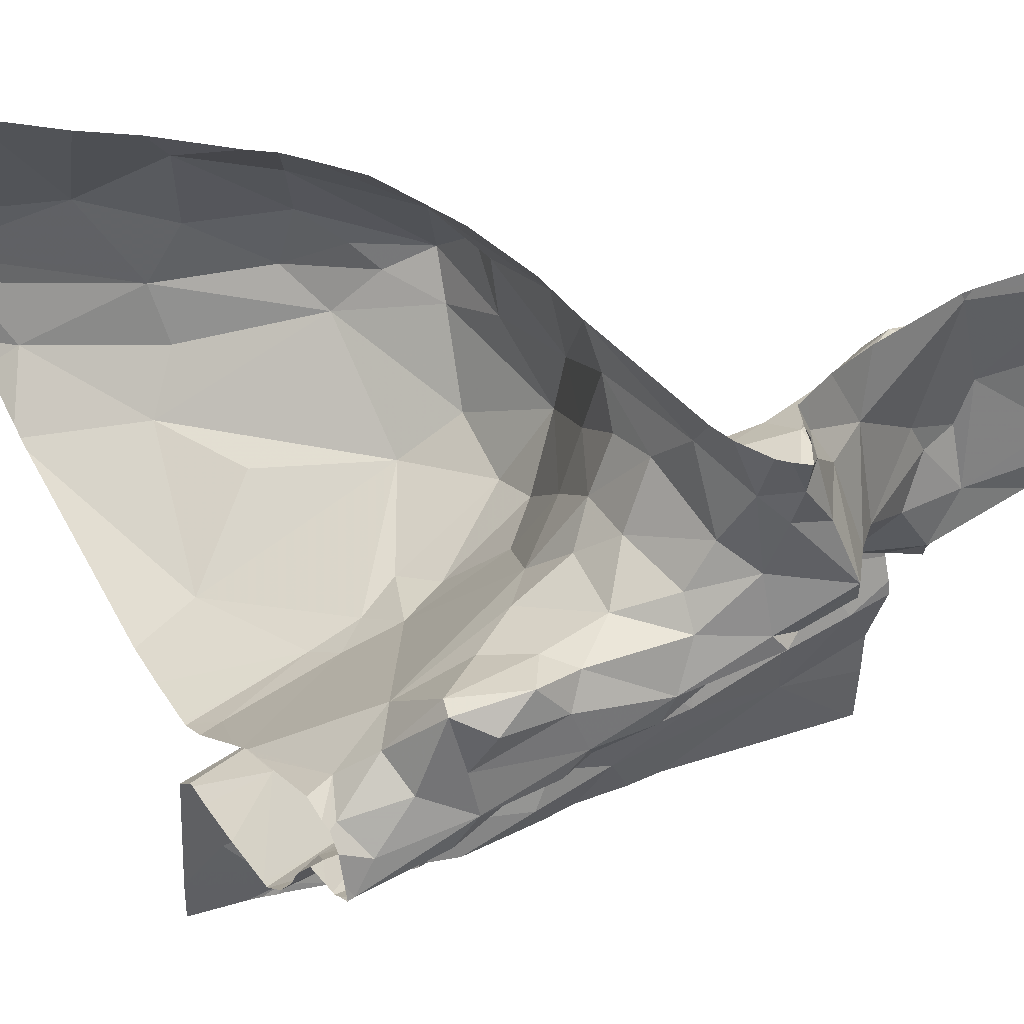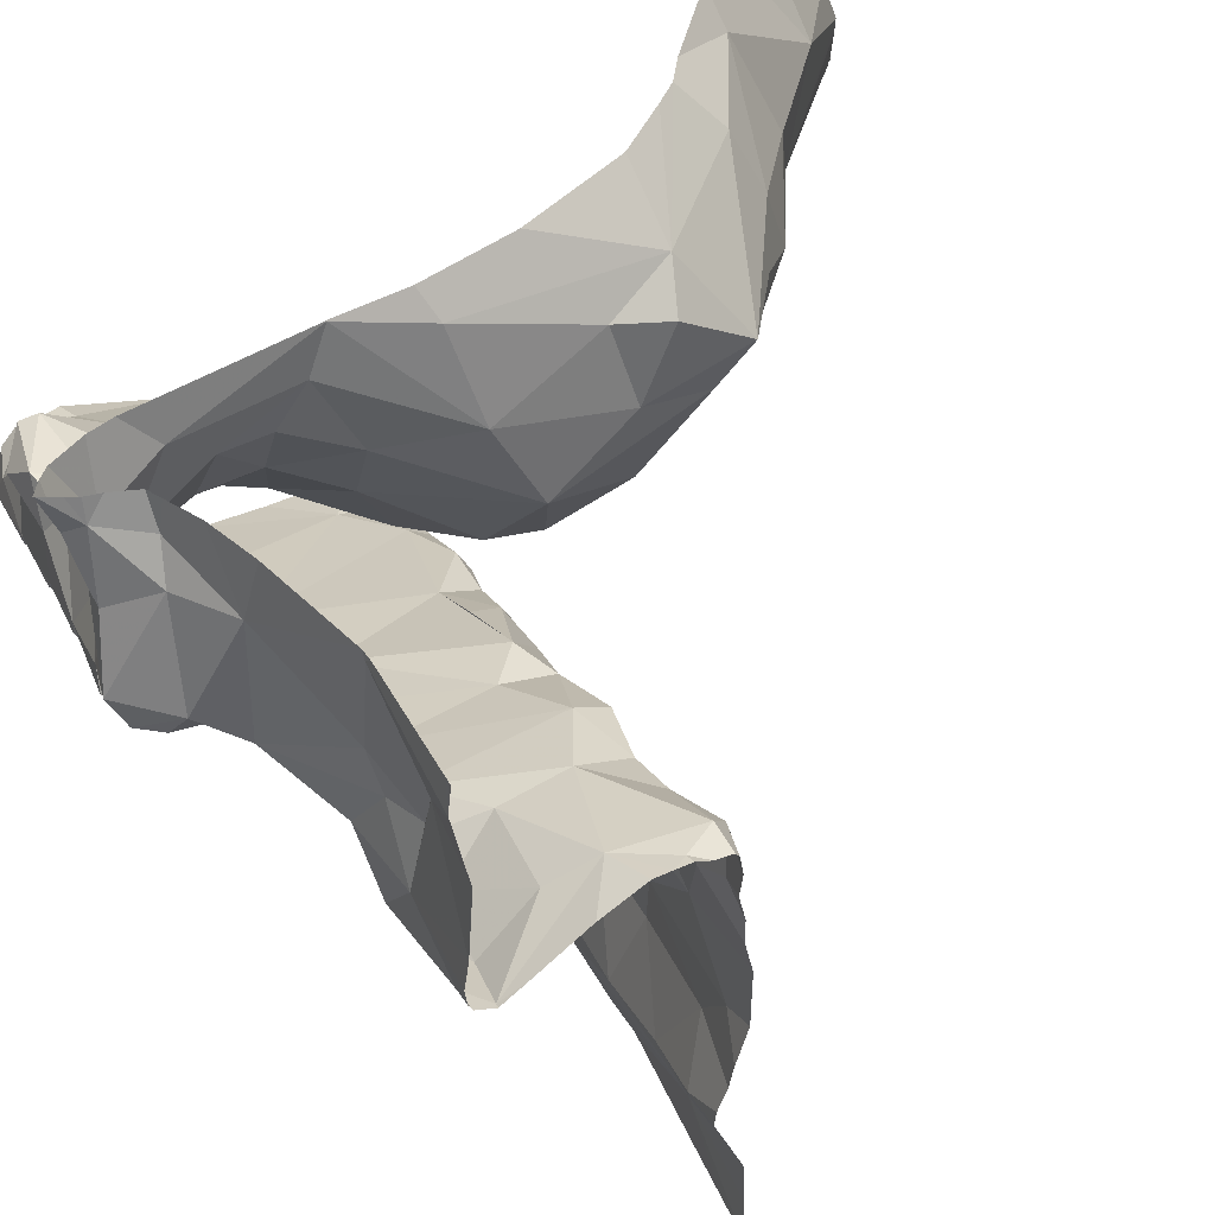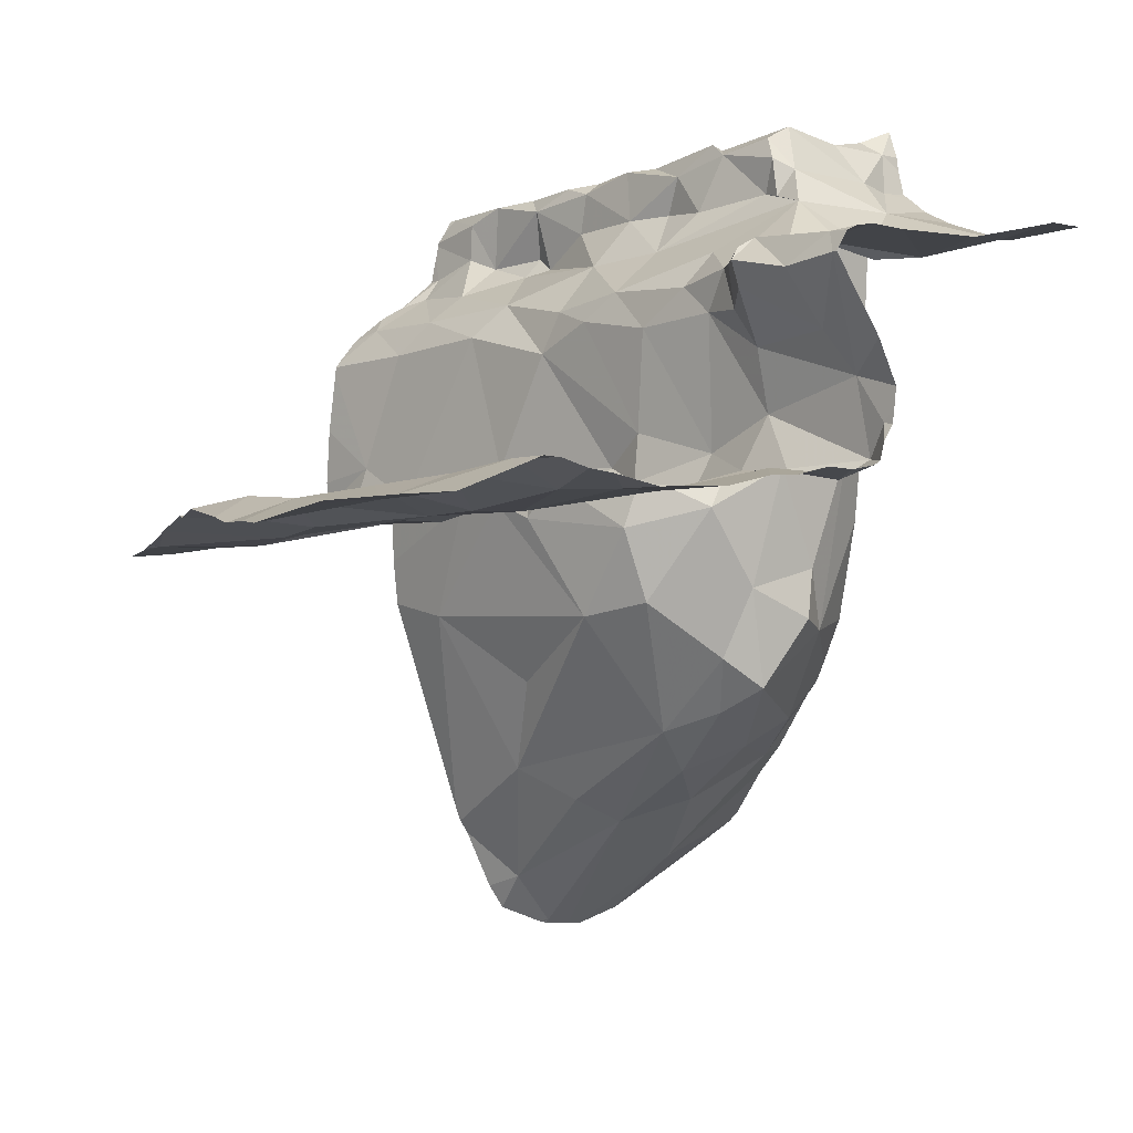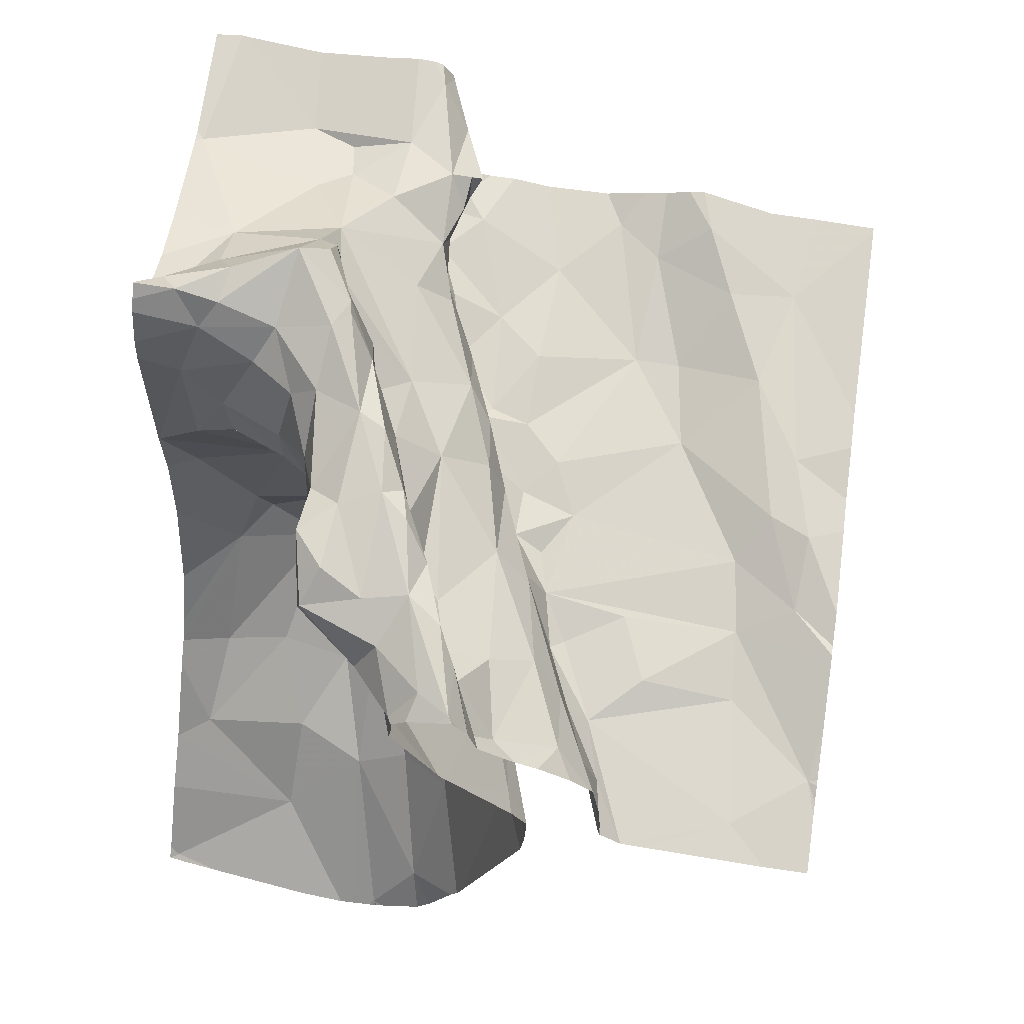
<metadata>
{"format":"obj","ext":"obj","renderer":"f3d","projection":"perspective","resolution":1024,"background":"white","views":[{"elev":39.5,"azim":-30.0,"up":"+Y"},{"elev":47.6,"azim":59.2,"up":"+Y"},{"elev":4.0,"azim":67.9,"up":"+Z"},{"elev":67.8,"azim":-82.2,"up":"+Z"}]}
</metadata>
<code>
v -31.71 239 502.4
v -31.45 238.9 502.7
v -31.48 239 502.6
v -31.58 238.9 502.5
v -31.68 238.9 502.4
v -31.6 239 502.5
v -31.52 238.9 503.1
v -31.48 238.9 503
v -31.49 238.9 503.1
v -31.49 238.8 502.5
v -31.58 238.8 502.4
v -31.55 238.8 502.5
v -31.72 238.8 502.3
v -31.68 238.6 502.8
v -31.82 238.5 502.6
v -31.55 238.6 502.7
v -31.47 238.7 502.7
v -31.43 238.8 502.7
v -31.44 238.9 502.9
v -31.59 238.6 502.9
v -31.62 238.6 502.8
v -31.5 239 503
v -31.47 239 502.9
v -31.32 238.3 502.8
v -31.2 238.4 502.8
v -31.42 238.8 502.8
v -31.7 238.6 502.6
v -31.76 238.6 502.4
v -31.73 238.6 502.9
v -31.66 238.6 502.9
v -31.49 239 503
v -31.79 238.9 502.3
v -31.47 238.9 503.2
v -31.51 238.8 503.2
v -31.43 238.9 502.6
v -31.78 238.5 503.1
v -31.79 238.6 503.1
v -31.63 238.6 503.1
v -31.76 238.5 503.1
v -31.51 238.6 503.1
v -31.53 238.6 503.1
v -31.72 238.6 503.2
v -31.69 238.6 503.1
v -31.48 238.7 503.2
v -31.46 238.7 503.3
v -31.72 238.6 503.1
v -31.76 238.7 503.2
v -31.71 238.6 503.2
v -31.78 238.8 503.2
v -31.69 238.8 503.2
v -31.67 238.7 503.3
v -31.64 238.7 503.3
v -31.53 238.7 503.2
v -31.26 238.8 503.2
v -31.29 238.7 503.2
v -31.08 238.8 503.2
v -31.13 238.8 503.1
v -31.7 238.1 502.8
v -31.78 238.1 502.8
v -31.79 238.6 503.2
v -31.21 238.7 503.1
v -31.08 238.8 503.1
v -31.43 238.7 503.2
v -31.33 238.8 503.2
v -31.41 238.8 503.2
v -31.4 238.6 503.1
v -31.17 238.8 503.2
v -31.63 238.8 503.2
v -31.58 238.8 503.2
v -31.51 238.8 503.3
v -31.44 238.9 503.3
v -31.16 238.9 503.2
v -31.63 238.7 503.2
v -31.35 238.9 503.3
v -31.33 238.8 503.3
v -31.39 238.8 503.3
v -31.56 238.7 503.3
v -31.54 238.7 503.3
v -31.74 238.8 503.3
v -31.77 238.7 503.2
v -31.66 238.8 503.2
v -31.78 238.8 503.2
v -31.71 238.8 503.1
v -31.45 239 503.3
v -31.3 238.8 503.3
v -31.3 238.8 503.2
v -31.31 238.8 503.3
v -31.34 239 503.2
v -31.79 238.1 502.8
v -31.06 238.9 503.1
v -30.99 238.7 503.2
v -30.96 238.1 502.9
v -31.12 239 503.2
v -31.28 239 503.2
v -31.4 239 503.3
v -31.42 239 503.3
v -31.49 238.9 503.1
v -31.47 239 503.2
v -31.53 238.9 503.1
v -31.64 238.8 503.1
v -31.82 238.7 503.2
v -31.79 238.7 503.1
v -31.03 238.7 503.1
v -31.11 238.7 503.1
v -31.12 238.7 503.2
v -31.28 238.7 503.1
v -31.24 238.7 503.1
v -30.96 238.7 503.1
v -31.42 238.9 503.3
v -31.44 238.6 503.1
v -31.35 238.6 502.9
v -31.51 238.6 503
v -31.04 238.7 503
v -31.12 238.7 503.1
v -31.16 238.7 503.1
v -31.66 238.8 503.3
v -31.34 238.6 503.1
v -31.24 238.7 502.9
v -31.12 238.7 503.1
v -31.56 238.8 503.1
v -31.59 238.8 503
v -31.51 238.8 503
v -31.63 238.7 503.2
v -31.75 239 502.4
v -31.78 238.1 502.8
v -31.66 239 502.5
v -31.86 238.2 502.7
v -31.68 238.2 502.8
v -31.65 238.5 503
v -31.75 238.5 502.8
v -31.75 238.4 502.8
v -31.83 238.4 502.8
v -31.74 238.4 502.8
v -31.71 238.7 502.4
v -31.87 238.7 502.2
v -31.45 238.8 502.6
v -31.43 238.9 502.7
v -31.52 238.9 502.5
v -31.48 238.7 502.8
v -31.49 238.2 502.8
v -31.46 238.5 502.8
v -31.55 238.1 502.8
v -31.59 238.2 502.8
v -31.45 238.1 502.8
v -31.42 238.2 502.8
v -31.68 238.4 502.8
v -31.65 238.5 502.8
v -31.64 238.5 502.8
v -31.58 238.5 502.8
v -31.34 238.2 502.8
v -31.48 239 503.2
v -31.59 238.4 502.8
v -31.5 238.6 502.8
v -31.51 238.5 502.8
v -31.48 238.7 502.9
v -31.38 238.5 502.8
v -31.57 238.5 502.9
v -31.5 238.6 502.9
v -31.63 239 502.5
v -31.11 239 503.2
v -31.33 238.6 502.8
v -31.08 238.2 502.8
v -31.5 239 503
v -31.12 239 503.2
v -31.1 238.3 502.9
v -31.21 238.4 502.8
v -31.01 238.3 502.9
v -31.43 238.6 502.8
v -31.23 238.2 502.9
v -31.24 238.1 502.8
v -31.3 238.1 502.8
v -31.05 238.4 502.9
v -31.6 238.1 502.8
v -31.23 238.6 502.9
v -31.34 238.6 502.9
v -31.32 238.6 502.8
v -31.4 238.6 502.9
v -31.24 238.7 502.9
v -31.03 238.7 502.9
v -31.09 238.7 502.9
v -31.61 238.1 502.8
v -31.55 238.1 502.8
v -31.54 238.7 502.9
v -31.18 238.6 502.9
v -31.91 238.1 502.7
v -30.99 238.7 502.9
v -31.43 238.1 502.8
v -31.38 238.1 502.8
v -31.16 238.7 502.9
v -31.15 238.7 502.9
v -31.09 238.5 502.9
v -31 238.5 502.9
v -31.01 238.7 502.9
v -31.83 238.4 502.9
v -30.99 238.8 502.9
v -30.95 238.1 502.9
v -30.97 238.8 502.9
v -31.83 238.1 502.7
v -31.02 238.1 502.8
v -31.62 238.1 502.8
v -31.02 238.8 503
v -31.09 238.1 502.8
v -31.38 238.9 503.3
v -31.37 239 503.2
v -31.83 238.7 503.2
v -31.79 238.5 503
v -31.18 238.7 503.1
v -31.44 238.8 503.3
v -31.16 238.7 503
v -31.81 238.1 502.8
v -31.42 238.8 503.3
v -30.95 238.8 502.9
v -30.95 238.3 502.9
v -31.9 239 502.3
v -30.95 238.8 502.9
v -30.95 238.4 502.9
v -31.9 238.7 502.2
v -30.95 238.6 502.9
v -30.95 238.6 502.9
v -31.5 239 503
v -30.95 238.7 502.9
v -30.95 238.7 502.9
v -31.9 238.5 502.8
v -30.95 238.8 502.9
v -30.95 239 503.2
v -30.95 238.2 502.9
v -30.95 238.8 502.9
v -30.95 238.4 502.9
v -31.91 238.5 503.1
v -30.95 238.5 502.9
v -31.87 238.4 503.1
v -31.89 238.6 503.1
v -31.83 238.6 503.2
v -30.95 238.2 502.9
v -30.95 238.8 503
v -31.83 238.6 503.2
v -31.9 238.6 503.2
v -30.95 238.3 502.9
v -31.89 238.5 503.1
v -31.87 238.6 503.2
v -31.9 238.7 503.2
v -31.87 238.7 503.1
v -31.5 239 503
v -30.95 238.8 503
v -30.95 238.7 503.2
v -30.95 238.5 502.9
v -30.95 238.7 503.2
v -30.95 238.8 503.2
v -31.88 238.5 502.8
v -30.95 238.7 502.9
v -30.95 238.7 503.1
v -30.95 238.9 503.2
v -30.95 238.8 503.2
v -30.95 238.4 502.9
v -31.91 238.4 502.8
v -31.91 238.4 502.8
v -31.91 238.6 503
v -31.91 238.6 503
v -31.91 239 502.3
v -31.91 239 502.3
v -31.91 238.8 502.2
v -31.91 238.8 502.2
v -31.91 239 502.3
v -31.91 238.7 502.2
v -31.91 238.7 502.2
v -31.91 238.8 502.2
v -31.91 238.7 502.2
v -31.91 238.7 502.2
v -31.91 238.7 502.2
v -31.91 238.2 502.7
v -31.52 239 502.8
v -31.91 238.6 502.9
v -31.91 238.5 502.8
v -31.91 238.5 502.8
v -31.91 238.3 502.8
v -31.91 238.5 502.8
v -31.91 238.5 502.7
v -31.91 238.6 502.3
v -31.91 238.6 502.2
v -31.91 238.6 502.3
v -31.91 238.6 502.3
v -31.91 238.7 502.2
v -31.91 238.5 503.1
v -31.91 238.5 503.1
v -31.91 238.5 503.1
v -31.91 238.5 503.1
v -31.91 238.4 503
v -31.91 238.4 503
v -31.91 238.6 503.2
v -31.91 238.6 503.2
v -31.91 238.6 503.2
v -31.91 238.6 503.2
v -31.91 238.6 503.2
v -31.91 238.6 503.2
v -31.91 238.7 503.2
v -31.91 238.6 503.2
v -31.91 238.6 503
v -31.91 238.7 503.1
v -31.91 238.7 503.2
v -31.61 239 502.6
v -31.56 239 502.6
v -31.91 238.4 502.8
v -31.91 238.4 502.9
v -31.91 238.4 503
v -31.91 238.4 503
v -31.91 238.5 502.8
v -31.91 238.4 502.8
v -31.91 238.5 502.7
v -31.91 238.6 503.2
v -31.91 238.4 502.8
v -30.95 238.7 503.1
v -30.95 238.7 503.1
v -30.95 238.8 503
v -30.95 239 503.2
v -30.95 239 503.2
v -31.5 239 502.9
v -31.45 239 503.3
v -31.47 239 503.3
v -31.42 239 503.3
v -31.41 239 503.3
v -31.43 239 503.3
v -31.44 239 503.3
v -31.5 239 503
v -31.37 239 503.2
v -31.38 239 503.2
v -31.26 239 503.2
v -31.32 239 503.2
v -30.96 239 503.2
v -31.4 239 503.3
v -31.4 239 503.3
v -31.89 239 502.3
v -31.81 239 502.4
v -30.95 239 503.2
v -30.97 239 503.2
v -31.91 239 502.3
v -31.91 239 502.3
f 3 137 2
f 126 6 159
f 11 4 5
f 2 23 3
f 22 23 19
f 1 5 4
f 32 5 1
f 159 3 300
f 35 3 6
f 33 34 71
f 44 45 53
f 93 94 72
f 177 111 112
f 7 8 122
f 7 99 97
f 7 9 8
f 129 206 194
f 31 8 9
f 130 14 15
f 29 30 14
f 127 128 131
f 18 19 2
f 11 12 10
f 134 28 12
f 35 18 137
f 138 11 10
f 12 11 13
f 13 11 5
f 15 14 16
f 27 15 16
f 12 16 17
f 17 16 139
f 26 19 18
f 146 143 152
f 21 30 20
f 20 139 21
f 141 149 140
f 168 156 161
f 25 156 24
f 25 191 174
f 168 153 141
f 31 22 19
f 19 23 2
f 24 166 25
f 19 26 8
f 190 209 107
f 184 179 180
f 37 233 36
f 27 28 15
f 12 136 10
f 12 28 16
f 28 27 16
f 177 158 153
f 30 29 102
f 31 9 97
f 13 5 32
f 110 66 40
f 33 99 34
f 4 138 35
f 22 98 151
f 271 23 316
f 23 22 243
f 8 31 19
f 4 6 1
f 6 4 35
f 157 112 129
f 36 46 37
f 129 38 39
f 38 36 39
f 112 40 38
f 41 38 40
f 66 117 106
f 38 41 46
f 48 42 43
f 42 46 43
f 45 44 65
f 111 117 110
f 66 63 41
f 37 46 42
f 123 73 48
f 48 51 47
f 60 48 47
f 50 82 49
f 49 79 50
f 82 83 102
f 52 51 73
f 51 52 47
f 80 47 52
f 60 236 37
f 77 53 45
f 54 55 61
f 55 54 63
f 67 56 57
f 56 62 57
f 65 63 64
f 60 37 48
f 54 61 67
f 90 62 56
f 57 72 54
f 74 75 85
f 54 85 86
f 64 63 54
f 63 65 44
f 63 66 55
f 54 67 57
f 69 81 68
f 70 69 68
f 70 34 69
f 71 84 33
f 64 86 87
f 72 57 62
f 87 75 76
f 77 52 73
f 74 76 75
f 34 70 71
f 45 211 78
f 94 88 85
f 45 78 77
f 50 79 116
f 80 101 47
f 50 68 81
f 50 81 82
f 53 63 44
f 100 83 81
f 82 81 83
f 120 100 69
f 73 51 48
f 84 98 33
f 109 96 84
f 208 76 74
f 74 109 71
f 87 86 85
f 85 88 74
f 116 78 68
f 78 70 68
f 248 91 247
f 325 204 324
f 87 85 75
f 93 72 90
f 72 94 54
f 95 96 203
f 96 95 319
f 97 98 31
f 98 97 33
f 120 99 7
f 100 81 69
f 101 80 49
f 82 102 205
f 65 64 76
f 65 76 45
f 43 46 41
f 61 55 106
f 43 41 123
f 103 104 119
f 104 103 105
f 105 114 104
f 64 87 76
f 253 56 248
f 106 107 61
f 66 106 55
f 103 113 108
f 61 107 207
f 103 108 91
f 74 203 109
f 54 94 85
f 41 63 53
f 110 112 111
f 108 113 201
f 115 114 105
f 115 119 114
f 56 105 91
f 204 88 94
f 97 9 7
f 116 68 50
f 48 37 42
f 40 112 110
f 41 40 66
f 107 106 117
f 111 118 117
f 118 107 117
f 119 104 114
f 245 108 251
f 121 183 30
f 201 197 244
f 121 100 120
f 121 120 7
f 7 122 121
f 67 61 105
f 102 100 121
f 120 69 99
f 33 97 99
f 73 123 53
f 317 84 96
f 128 127 125
f 143 128 125
f 129 112 38
f 102 83 100
f 130 29 14
f 30 21 14
f 14 21 16
f 133 194 132
f 131 132 255
f 133 132 131
f 105 56 67
f 316 23 243
f 26 18 136
f 135 28 134
f 13 135 134
f 13 134 12
f 136 18 35
f 18 2 137
f 138 10 35
f 138 4 11
f 16 21 139
f 142 143 200
f 17 26 136
f 17 139 26
f 24 141 140
f 145 140 142
f 143 142 140
f 169 150 162
f 133 131 147
f 182 142 173
f 144 145 142
f 128 143 146
f 147 148 149
f 148 147 131
f 148 152 149
f 188 144 187
f 152 148 146
f 149 141 154
f 157 149 153
f 149 154 153
f 157 133 147
f 26 139 155
f 139 20 155
f 156 141 24
f 165 166 169
f 183 155 20
f 24 140 145
f 24 145 169
f 147 149 157
f 157 153 158
f 143 125 58
f 25 161 156
f 162 150 171
f 271 3 23
f 167 165 162
f 165 172 166
f 167 162 234
f 141 156 168
f 145 150 169
f 175 176 178
f 324 204 94
f 172 165 167
f 25 174 161
f 176 161 174
f 153 154 141
f 161 176 175
f 118 111 175
f 175 111 177
f 178 118 175
f 184 178 176
f 131 146 148
f 179 193 180
f 227 195 224
f 323 22 163
f 169 162 165
f 190 189 180
f 30 183 20
f 191 179 184
f 322 96 321
f 24 169 166
f 193 186 250
f 26 155 122
f 254 172 216
f 177 153 168
f 149 152 143
f 143 140 149
f 43 123 48
f 180 189 184
f 178 184 189
f 107 118 190
f 172 167 228
f 184 174 191
f 184 176 174
f 25 166 172
f 150 145 144
f 168 161 175
f 177 168 175
f 105 103 91
f 179 191 219
f 191 192 246
f 193 195 180
f 129 133 157
f 155 183 122
f 133 129 194
f 224 193 215
f 321 96 319
f 190 180 195
f 115 105 61
f 320 95 330
f 312 201 313
f 179 186 193
f 201 190 195
f 122 183 121
f 54 86 64
f 201 113 209
f 319 95 320
f 88 203 74
f 190 118 189
f 78 52 77
f 95 203 88
f 204 95 88
f 49 82 205
f 52 116 80
f 129 39 206
f 113 103 119
f 109 84 71
f 207 115 61
f 208 70 78
f 41 53 123
f 115 207 119
f 209 119 207
f 211 76 208
f 38 46 36
f 80 79 49
f 189 118 178
f 17 136 12
f 53 77 73
f 222 179 218
f 192 191 25
f 122 8 26
f 113 119 209
f 112 157 177
f 157 158 177
f 90 72 62
f 74 71 208
f 70 208 71
f 52 78 116
f 102 29 257
f 136 35 10
f 131 128 146
f 172 192 25
f 137 3 35
f 22 31 98
f 160 314 334
f 318 84 317
f 324 94 327
f 95 204 325
f 110 117 66
f 102 121 30
f 201 195 197
f 107 209 207
f 93 90 225
f 109 203 96
f 99 69 34
f 45 76 211
f 94 93 164
f 151 84 318
f 317 96 322
f 116 79 80
f 211 208 78
f 209 190 201
f 334 314 328
f 331 32 332
f 262 214 263
f 264 217 265
f 217 13 266
f 332 32 124
f 32 1 124
f 13 32 261
f 39 239 231
f 125 127 270
f 257 249 272
f 331 214 32
f 330 95 329
f 278 28 280
f 13 217 135
f 329 95 325
f 280 135 281
f 328 315 333
f 229 232 283
f 231 229 285
f 231 206 39
f 232 233 289
f 291 237 292
f 233 232 239
f 327 94 326
f 60 237 236
f 240 241 295
f 326 94 164
f 289 236 291
f 39 36 239
f 47 101 240
f 240 101 241
f 295 242 299
f 294 240 296
f 102 242 205
f 163 22 151
f 151 98 84
f 314 315 328
f 314 93 225
f 210 125 198
f 206 231 287
f 304 206 305
f 313 201 235
f 239 232 229
f 242 102 258
f 249 223 276
f 130 249 29
f 130 223 249
f 127 131 256
f 130 15 277
f 239 229 231
f 312 108 201
f 199 162 202
f 233 239 36
f 236 233 37
f 205 101 49
f 60 47 237
f 47 240 237
f 160 93 314
f 307 194 310
f 311 108 312
f 273 130 308
f 101 205 241
f 196 226 92
f 242 241 205
f 212 197 227
f 255 132 307
f 256 131 255
f 215 193 221
f 257 29 249
f 258 102 257
f 198 125 270
f 259 214 260
f 218 179 219
f 219 191 246
f 260 214 331
f 261 32 262
f 216 172 228
f 262 32 214
f 263 214 259
f 170 162 171
f 264 135 217
f 187 144 182
f 254 192 172
f 265 217 268
f 164 93 160
f 266 13 261
f 267 217 266
f 221 193 250
f 268 217 269
f 222 186 179
f 188 150 144
f 269 217 282
f 270 127 275
f 198 270 185
f 250 186 222
f 243 22 220
f 272 249 306
f 226 162 92
f 273 223 130
f 274 223 273
f 224 195 193
f 171 150 188
f 275 127 256
f 276 223 274
f 173 142 181
f 277 15 278
f 227 197 195
f 213 167 238
f 278 15 28
f 279 135 264
f 220 22 323
f 280 28 135
f 281 135 279
f 228 167 213
f 282 217 267
f 230 192 254
f 182 144 142
f 301 3 271
f 283 232 290
f 284 229 283
f 246 192 230
f 285 229 284
f 181 142 200
f 286 231 285
f 238 167 234
f 287 231 288
f 234 162 226
f 200 143 58
f 288 231 286
f 289 233 236
f 290 232 289
f 300 3 301
f 291 236 237
f 202 162 170
f 292 237 309
f 293 237 294
f 235 201 244
f 244 197 212
f 294 237 240
f 159 6 3
f 295 241 242
f 296 240 295
f 251 108 311
f 92 162 199
f 297 242 258
f 298 242 297
f 245 91 108
f 299 242 298
f 247 91 245
f 126 1 6
f 302 194 303
f 58 125 59
f 303 194 304
f 248 56 91
f 304 194 206
f 305 206 287
f 59 125 89
f 306 249 276
f 225 90 252
f 253 90 56
f 307 132 194
f 308 130 277
f 89 125 210
f 124 1 126
f 309 237 293
f 310 194 302
f 252 90 253
f 335 260 331
f 336 260 335

</code>
